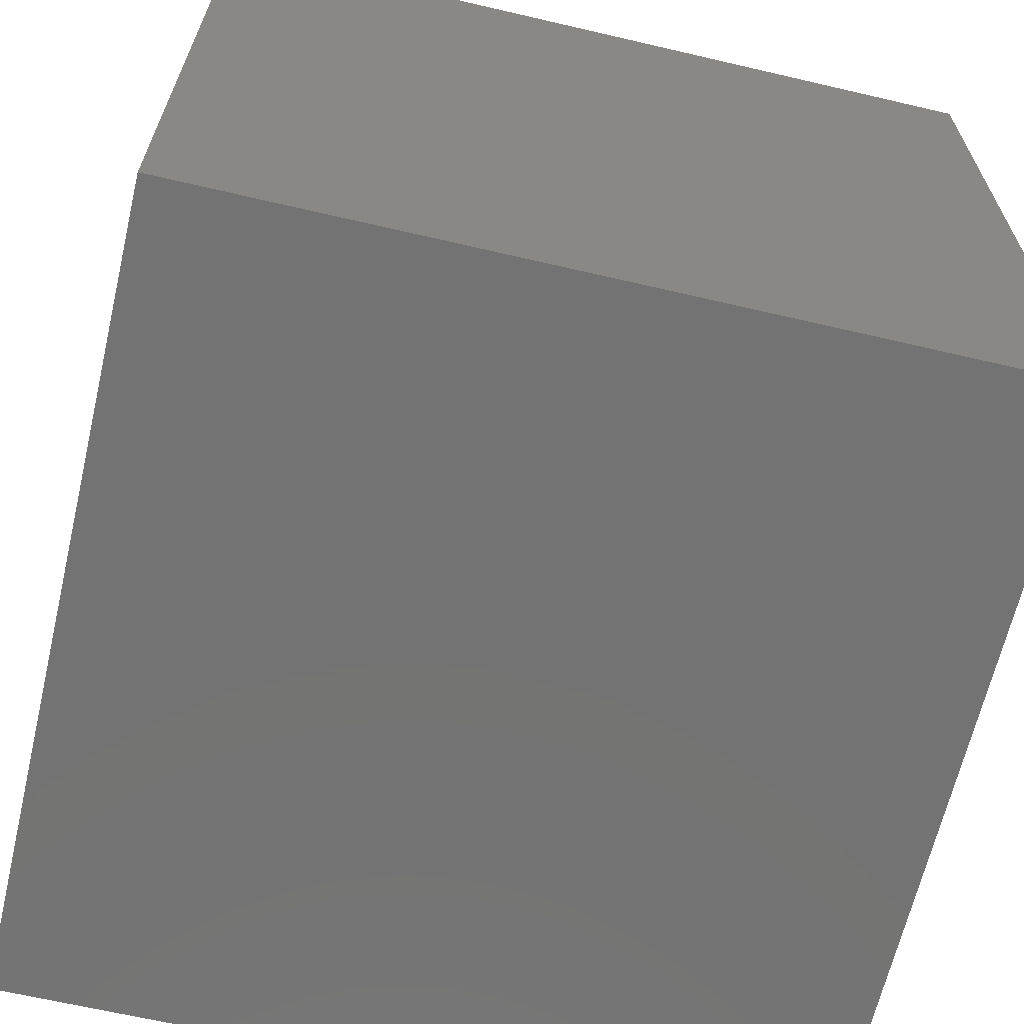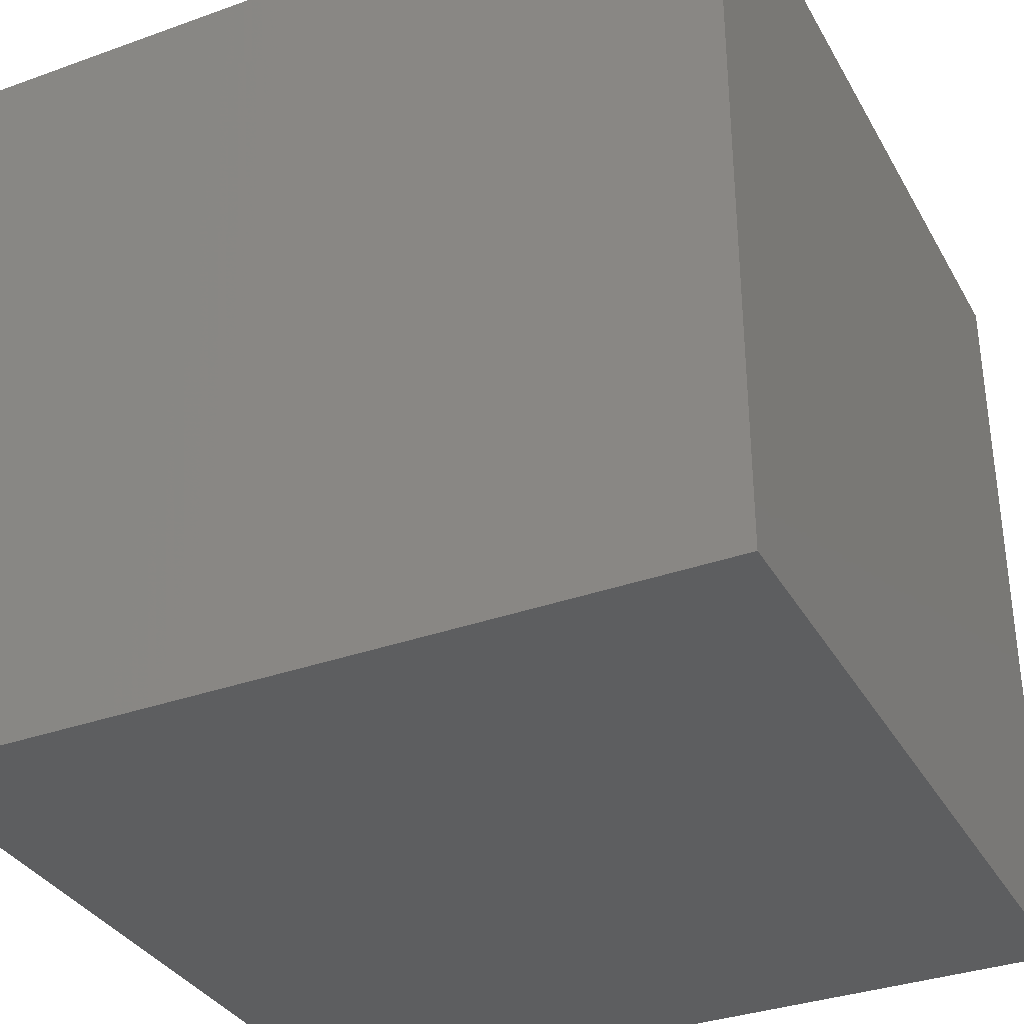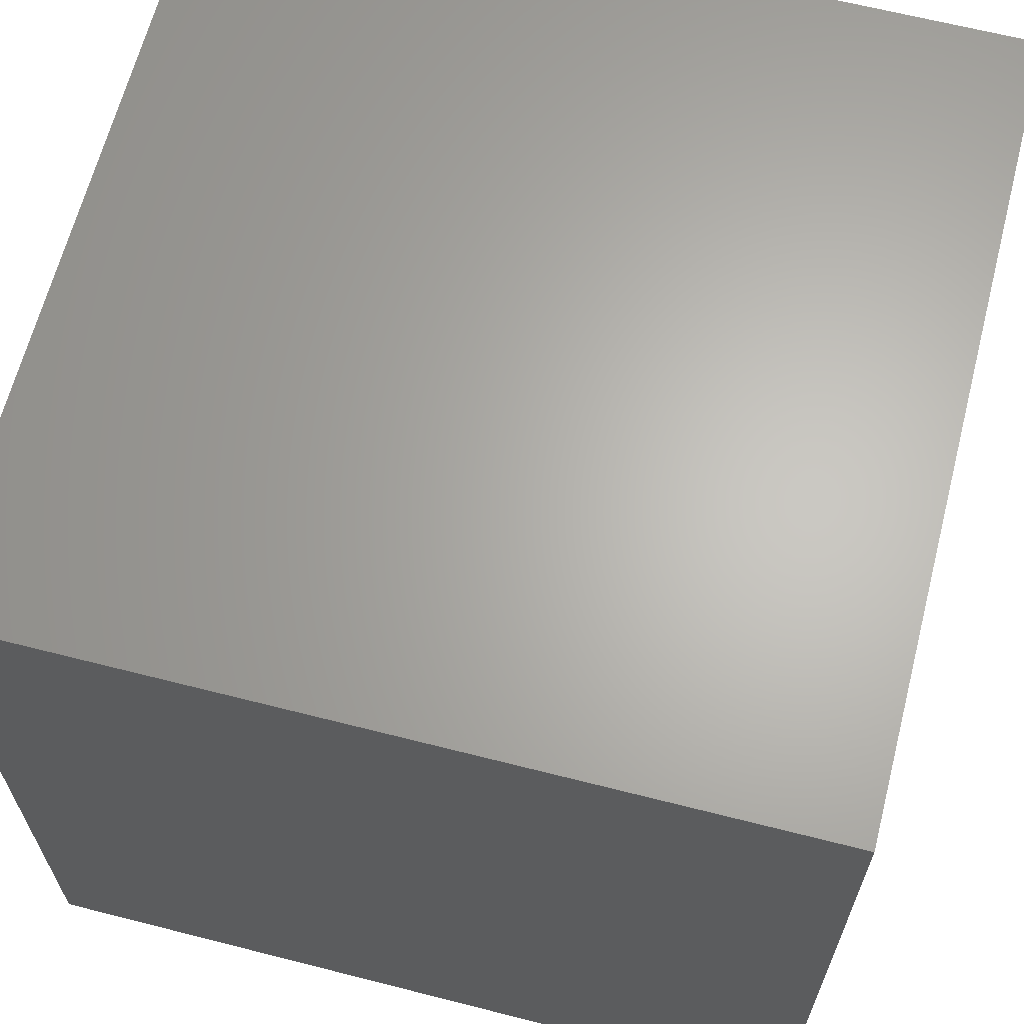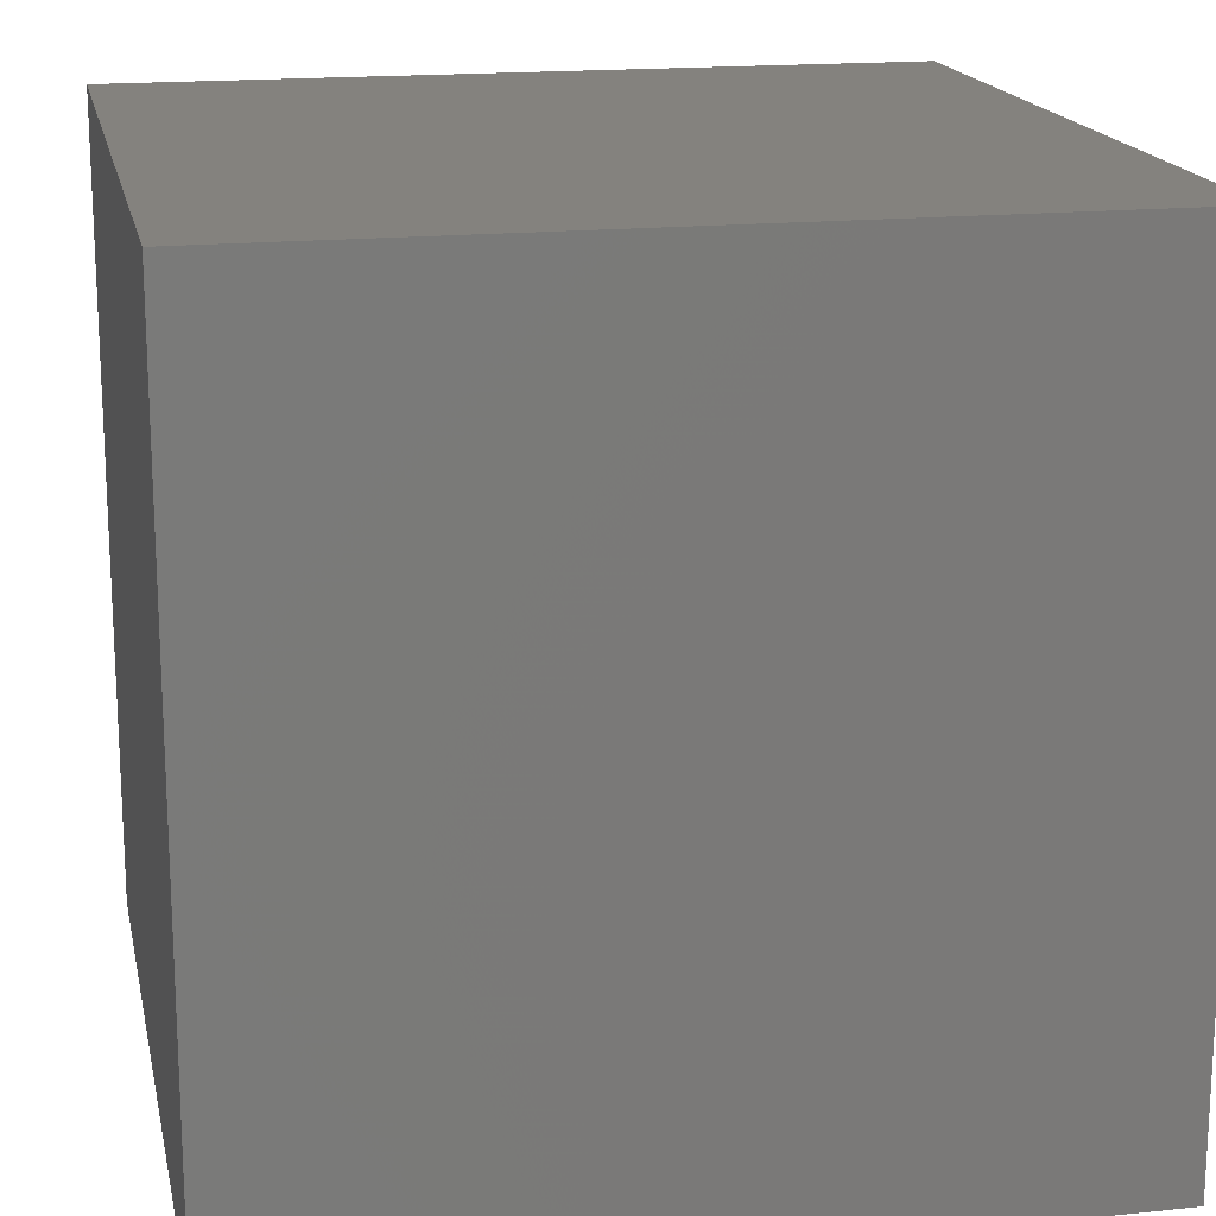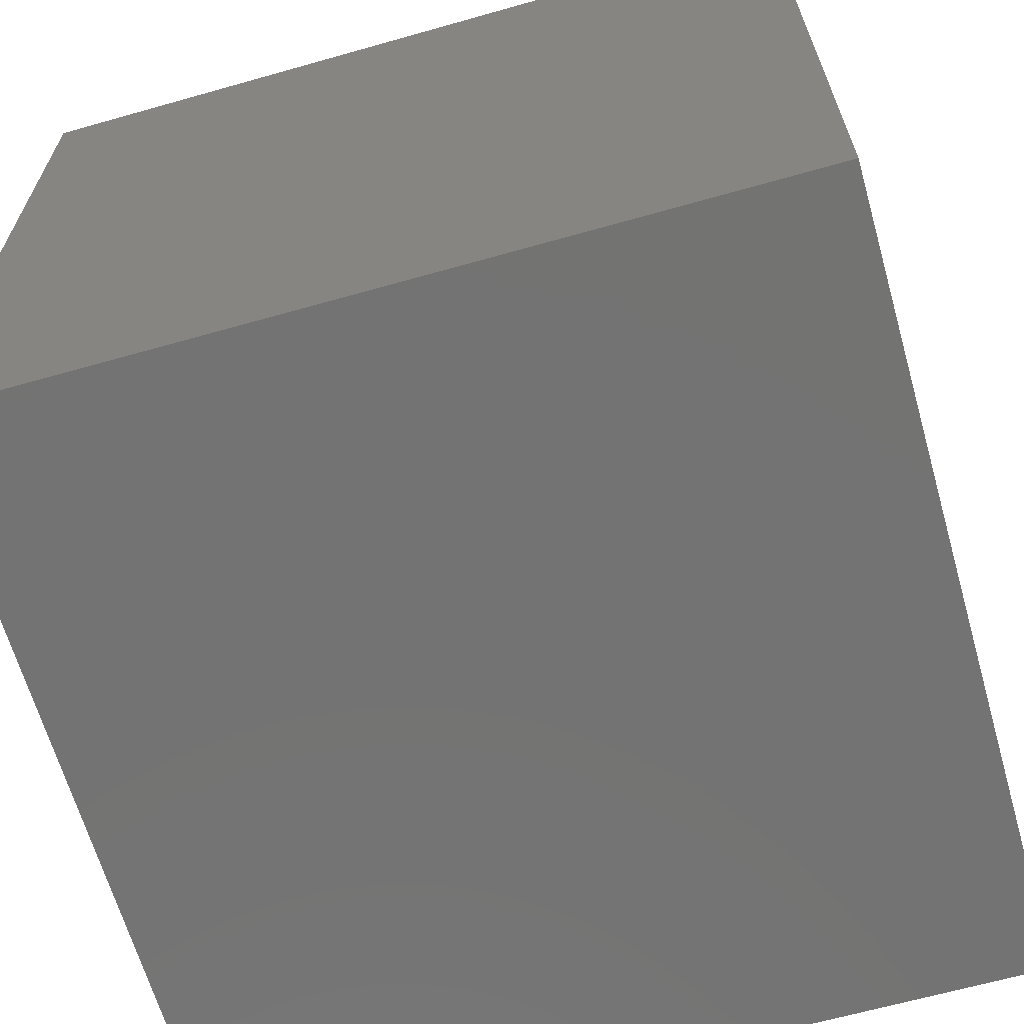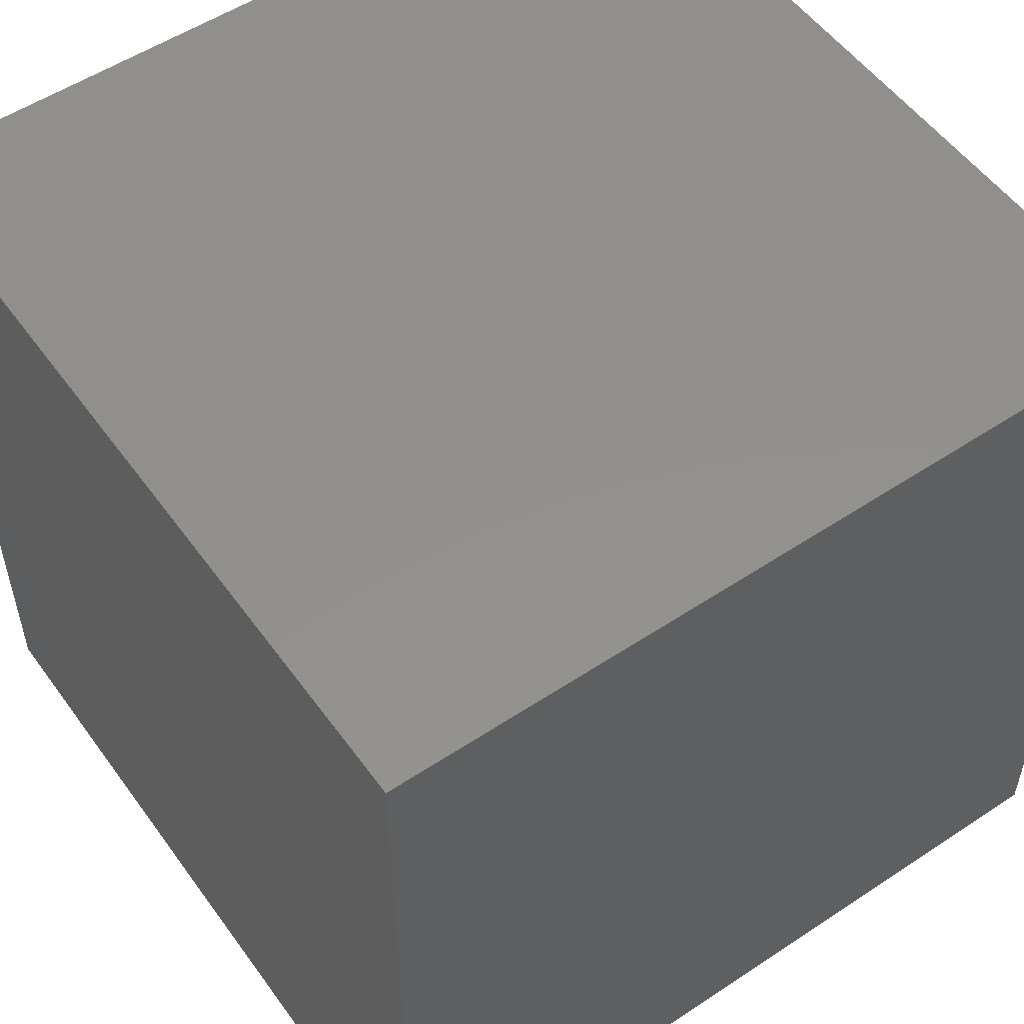
<metadata>
{"format":"stl","ext":"stl","renderer":"f3d","projection":"perspective","resolution":1024,"background":"white","views":[{"elev":-65.4,"azim":-103.2,"up":"+Y"},{"elev":-34.3,"azim":-154.2,"up":"+Y"},{"elev":64.8,"azim":104.4,"up":"+Z"},{"elev":17.3,"azim":-101.6,"up":"+Y"},{"elev":-65.2,"azim":-74.1,"up":"+Z"},{"elev":53.9,"azim":-125.2,"up":"+Z"}]}
</metadata>
<code>
# stl→obj: 8 verts, 12 faces
v -2 -7 0
v -3 -7 0
v -2 -8 0
v -3 -8 0
v -2 -8 -1
v -3 -8 -1
v -2 -7 -1
v -3 -7 -1
f 1 2 3
f 3 2 4
f 5 6 7
f 7 6 8
f 4 6 3
f 3 6 5
f 2 8 4
f 4 8 6
f 1 7 2
f 2 7 8
f 3 5 1
f 1 5 7

</code>
